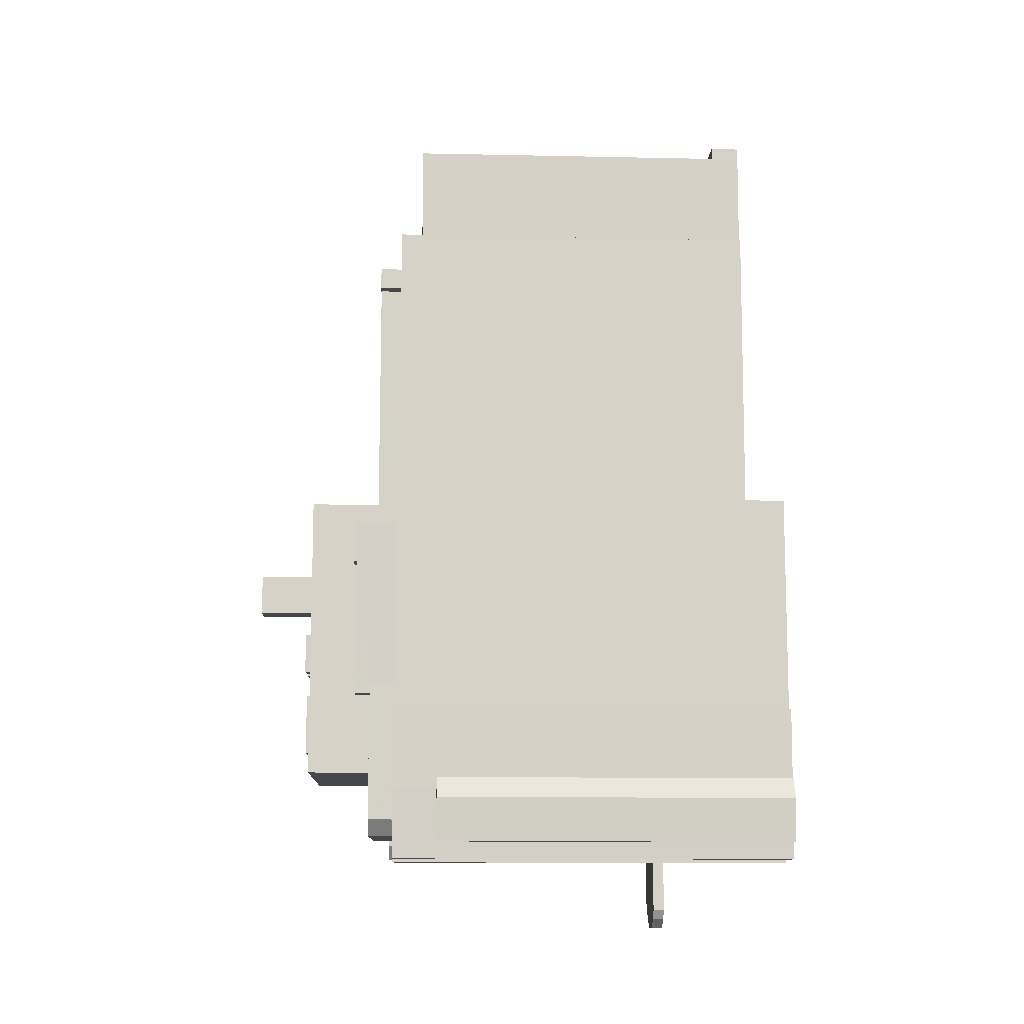
<metadata>
{"format":"obj","ext":"obj","renderer":"f3d","projection":"perspective","resolution":1024,"background":"white","views":[{"elev":-12.5,"azim":87.2,"up":"+Y"}]}
</metadata>
<code>
v -8662 -4.111e+04 4.398
v -8661 -4.105e+04 4.387
v -8646 -4.108e+04 4.391
v -8631 -4.111e+04 4.397
v -8631 -4.111e+04 4.397
v -8660 -4.104e+04 4.385
v -8659 -4.104e+04 4.386
v -8661 -4.104e+04 4.386
v -8646 -4.104e+04 4.384
v -8646 -4.104e+04 4.384
v -8627 -4.111e+04 4.396
v -8627 -4.111e+04 4.396
v -8659 -4.105e+04 4.387
v -8625 -4.11e+04 4.395
v -8626 -4.111e+04 4.396
v -8646 -4.105e+04 4.386
v -8646 -4.104e+04 4.384
v -8645 -4.105e+04 4.386
v -8627 -4.11e+04 4.395
v -8626 -4.11e+04 4.395
v -8627 -4.108e+04 4.39
v -8627 -4.109e+04 4.394
v -8633 -4.108e+04 4.391
v -8626 -4.109e+04 4.394
v -8633 -4.108e+04 4.391
v -8660 -4.111e+04 11.85
v -8661 -4.111e+04 11.85
v -8655 -4.111e+04 11.85
v -8656 -4.111e+04 11.85
v -8659 -4.111e+04 11.85
v -8661 -4.111e+04 11.85
v -8655 -4.111e+04 11.85
v -8657 -4.111e+04 11.85
v -8647 -4.106e+04 37.97
v -8647 -4.107e+04 37.97
v -8646 -4.106e+04 37.97
v -8648 -4.107e+04 37.97
v -8646 -4.105e+04 36.92
v -8648 -4.105e+04 36.93
v -8649 -4.105e+04 36.93
v -8648 -4.105e+04 36.93
v -8649 -4.108e+04 36.93
v -8647 -4.106e+04 36.93
v -8648 -4.107e+04 36.93
v -8647 -4.108e+04 36.93
v -8647 -4.107e+04 36.93
v -8647 -4.106e+04 36.93
v -8658 -4.111e+04 36.94
v -8652 -4.111e+04 36.94
v -8658 -4.11e+04 36.94
v -8658 -4.11e+04 36.94
v -8659 -4.11e+04 36.94
v -8657 -4.11e+04 36.94
v -8652 -4.11e+04 36.94
v -8652 -4.11e+04 36.94
v -8655 -4.11e+04 36.94
v -8657 -4.107e+04 36.93
v -8658 -4.109e+04 36.93
v -8654 -4.108e+04 36.93
v -8650 -4.108e+04 36.93
v -8650 -4.105e+04 36.93
v -8650 -4.11e+04 36.94
v -8652 -4.11e+04 36.94
v -8650 -4.11e+04 36.94
v -8652 -4.11e+04 36.94
v -8652 -4.11e+04 36.94
v -8658 -4.109e+04 36.93
v -8656 -4.109e+04 36.93
v -8656 -4.109e+04 36.93
v -8653 -4.107e+04 36.93
v -8656 -4.107e+04 36.93
v -8653 -4.107e+04 36.93
v -8656 -4.107e+04 36.93
v -8659 -4.11e+04 36.94
v -8658 -4.107e+04 36.93
v -8659 -4.107e+04 36.93
v -8657 -4.105e+04 36.93
v -8657 -4.105e+04 36.93
v -8657 -4.105e+04 36.93
v -8655 -4.105e+04 36.93
v -8659 -4.11e+04 36.94
v -8658 -4.107e+04 36.93
v -8655 -4.105e+04 36.93
v -8656 -4.105e+04 36.93
v -8660 -4.11e+04 36.94
v -8662 -4.111e+04 36.94
v -8660 -4.111e+04 36.94
v -8652 -4.105e+04 36.93
v -8652 -4.107e+04 36.93
v -8651 -4.105e+04 36.93
v -8661 -4.11e+04 36.94
v -8660 -4.105e+04 36.93
v -8661 -4.107e+04 36.93
v -8655 -4.105e+04 36.93
v -8653 -4.105e+04 36.93
v -8653 -4.105e+04 36.93
v -8659 -4.105e+04 36.93
v -8659 -4.107e+04 36.93
v -8657 -4.105e+04 36.93
v -8634 -4.11e+04 36.93
v -8630 -4.11e+04 36.93
v -8633 -4.108e+04 36.93
v -8632 -4.109e+04 36.93
v -8629 -4.108e+04 36.93
v -8632 -4.108e+04 36.93
v -8631 -4.11e+04 36.93
v -8629 -4.11e+04 36.93
v -8629 -4.108e+04 36.93
v -8631 -4.109e+04 36.93
v -8631 -4.108e+04 36.93
v -8632 -4.108e+04 36.93
v -8629 -4.108e+04 36.93
v -8630 -4.109e+04 36.93
v -8630 -4.109e+04 36.93
v -8628 -4.11e+04 36.93
v -8628 -4.109e+04 36.93
v -8630 -4.11e+04 36.93
v -8628 -4.108e+04 36.93
v -8628 -4.109e+04 36.93
v -8629 -4.108e+04 36.93
v -8630 -4.109e+04 36.93
v -8627 -4.11e+04 37.93
v -8628 -4.11e+04 37.93
v -8628 -4.11e+04 37.93
v -8627 -4.108e+04 37.93
v -8628 -4.108e+04 37.93
v -8628 -4.11e+04 37.93
v -8633 -4.108e+04 37.93
v -8633 -4.108e+04 37.93
v -8630 -4.11e+04 37.93
v -8631 -4.11e+04 37.93
v -8630 -4.11e+04 37.93
v -8630 -4.11e+04 37.93
v -8631 -4.11e+04 37.93
v -8631 -4.111e+04 37.94
v -8631 -4.111e+04 37.94
v -8631 -4.111e+04 37.94
v -8659 -4.111e+04 37.94
v -8662 -4.111e+04 37.94
v -8660 -4.105e+04 37.93
v -8661 -4.105e+04 37.93
v -8646 -4.108e+04 37.93
v -8645 -4.105e+04 37.92
v -8646 -4.106e+04 37.93
v -8631 -4.111e+04 37.94
v -8658 -4.111e+04 37.94
v -8647 -4.108e+04 37.93
v -8647 -4.107e+04 37.93
v -8660 -4.111e+04 37.94
v -8660 -4.111e+04 37.94
v -8662 -4.111e+04 37.94
v -8647 -4.107e+04 37.93
v -8647 -4.106e+04 37.93
v -8646 -4.105e+04 37.92
v -8658 -4.109e+04 39.54
v -8658 -4.109e+04 39.54
v -8656 -4.109e+04 39.54
v -8656 -4.109e+04 39.54
v -8658 -4.11e+04 39.93
v -8657 -4.107e+04 39.92
v -8659 -4.11e+04 39.93
v -8658 -4.107e+04 39.92
v -8650 -4.105e+04 39.92
v -8652 -4.107e+04 39.92
v -8650 -4.108e+04 39.92
v -8651 -4.105e+04 39.92
v -8659 -4.11e+04 38.58
v -8661 -4.107e+04 38.57
v -8661 -4.11e+04 38.58
v -8657 -4.105e+04 38.57
v -8659 -4.105e+04 38.57
v -8659 -4.107e+04 38.57
v -8659 -4.107e+04 38.57
v -8658 -4.11e+04 38.58
v -8660 -4.11e+04 38.58
v -8660 -4.111e+04 38.58
v -8659 -4.11e+04 38.58
v -8659 -4.111e+04 38.58
v -8657 -4.11e+04 38.58
v -8658 -4.107e+04 38.57
v -8659 -4.11e+04 38.58
v -8659 -4.11e+04 38.58
v -8648 -4.105e+04 39.94
v -8653 -4.105e+04 39.94
v -8649 -4.105e+04 39.94
v -8652 -4.105e+04 39.94
v -8631 -4.11e+04 37.91
v -8630 -4.11e+04 37.91
v -8630 -4.11e+04 37.91
v -8652 -4.11e+04 37.92
v -8631 -4.11e+04 37.91
v -8630 -4.11e+04 37.91
v -8652 -4.11e+04 37.92
v -8652 -4.11e+04 37.92
v -8652 -4.111e+04 37.92
v -8631 -4.111e+04 37.92
v -8631 -4.111e+04 37.92
v -8627 -4.11e+04 37.91
v -8627 -4.11e+04 37.91
v -8627 -4.11e+04 37.91
v -8628 -4.11e+04 37.91
v -8628 -4.11e+04 37.91
v -8631 -4.111e+04 37.92
v -8631 -4.111e+04 37.92
v -8630 -4.111e+04 37.92
v -8627 -4.111e+04 37.92
v -8653 -4.105e+04 39.62
v -8656 -4.105e+04 39.62
v -8656 -4.107e+04 39.62
v -8653 -4.107e+04 39.62
v -8655 -4.105e+04 38.22
v -8657 -4.105e+04 38.22
v -8657 -4.105e+04 38.22
v -8655 -4.105e+04 38.22
v -8627 -4.11e+04 34.03
v -8627 -4.11e+04 34.03
v -8626 -4.11e+04 34.03
v -8626 -4.11e+04 34.03
v -8626 -4.111e+04 34.04
v -8627 -4.111e+04 34.04
v -8627 -4.11e+04 34.03
v -8627 -4.11e+04 34.28
v -8627 -4.11e+04 34.28
v -8626 -4.11e+04 34.28
v -8626 -4.11e+04 34.28
v -8627 -4.111e+04 34.29
v -8626 -4.111e+04 34.29
v -8626 -4.111e+04 34.29
v -8627 -4.111e+04 34.29
v -8625 -4.11e+04 34.28
v -8626 -4.11e+04 34.28
v -8660 -4.111e+04 12.85
v -8656 -4.111e+04 12.85
v -8655 -4.111e+04 12.85
v -8659 -4.111e+04 12.85
v -8657 -4.111e+04 12.85
v -8655 -4.111e+04 12.85
v -8661 -4.111e+04 12.85
v -8661 -4.111e+04 12.85
v -8661 -4.104e+04 6.945
v -8659 -4.104e+04 6.944
v -8660 -4.104e+04 6.944
v -8646 -4.104e+04 6.943
v -8659 -4.104e+04 6.945
v -8646 -4.104e+04 6.943
v -8659 -4.105e+04 35.9
v -8646 -4.104e+04 35.9
v -8659 -4.104e+04 35.9
v -8646 -4.105e+04 35.9
v -8627 -4.11e+04 37.89
v -8626 -4.109e+04 37.89
v -8627 -4.109e+04 37.89
v -8627 -4.11e+04 37.89
v -8628 -4.11e+04 37.89
v -8628 -4.11e+04 37.89
v -8628 -4.109e+04 37.89
v -8628 -4.109e+04 37.89
v -8628 -4.11e+04 37.89
v -8628 -4.11e+04 37.89
v -8630 -4.109e+04 40
v -8630 -4.109e+04 40
v -8630 -4.109e+04 40
v -8652 -4.11e+04 40
v -8652 -4.11e+04 40
v -8630 -4.111e+04 40
v -8630 -4.11e+04 40
v -8631 -4.109e+04 40
v -8631 -4.11e+04 40
v -8630 -4.11e+04 40
v -8629 -4.11e+04 40
v -8628 -4.11e+04 40
v -8628 -4.11e+04 40
v -8632 -4.109e+04 41.31
v -8629 -4.108e+04 41.31
v -8631 -4.108e+04 41.31
v -8630 -4.109e+04 41.31
v -8629 -4.108e+04 41.55
v -8632 -4.108e+04 41.56
v -8629 -4.108e+04 41.56
v -8632 -4.108e+04 41.56
v -8634 -4.108e+04 45.34
v -8633 -4.108e+04 45.34
v -8654 -4.108e+04 45.35
v -8653 -4.108e+04 45.35
v -8636 -4.108e+04 42.35
v -8635 -4.108e+04 42.35
v -8634 -4.108e+04 42.34
v -8639 -4.108e+04 42.35
v -8636 -4.108e+04 42.35
v -8642 -4.108e+04 42.35
v -8647 -4.108e+04 42.35
v -8641 -4.108e+04 42.35
v -8647 -4.108e+04 42.35
v -8641 -4.108e+04 42.35
v -8642 -4.108e+04 42.35
v -8639 -4.108e+04 42.35
v -8634 -4.11e+04 45.35
v -8635 -4.11e+04 45.35
v -8654 -4.11e+04 45.35
v -8655 -4.11e+04 45.35
v -8647 -4.108e+04 44.33
v -8650 -4.108e+04 44.33
v -8650 -4.108e+04 44.33
v -8647 -4.108e+04 44.33
v -8643 -4.108e+04 44
v -8639 -4.108e+04 44
v -8647 -4.108e+04 44
v -8647 -4.108e+04 44
v -8645 -4.108e+04 44
v -8647 -4.108e+04 44
v -8647 -4.108e+04 44
v -8645 -4.108e+04 44
v -8642 -4.108e+04 44
v -8639 -4.108e+04 44
v -8641 -4.108e+04 44
v -8639 -4.109e+04 44
v -8647 -4.108e+04 44
v -8647 -4.108e+04 44
v -8639 -4.108e+04 44
v -8636 -4.108e+04 44
v -8641 -4.108e+04 44
v -8636 -4.108e+04 44
v -8635 -4.109e+04 44
v -8635 -4.108e+04 44
v -8636 -4.108e+04 44
v -8635 -4.109e+04 44
v -8636 -4.109e+04 44
v -8643 -4.108e+04 44
v -8642 -4.108e+04 44
v -8643 -4.108e+04 44
v -8645 -4.108e+04 44
v -8645 -4.108e+04 44
v -8635 -4.109e+04 44
v -8635 -4.11e+04 44
v -8635 -4.109e+04 44
v -8636 -4.11e+04 44
v -8639 -4.109e+04 44
v -8639 -4.109e+04 44
v -8639 -4.109e+04 44
v -8637 -4.109e+04 44
v -8639 -4.109e+04 44
v -8637 -4.109e+04 44
v -8639 -4.109e+04 44
v -8640 -4.11e+04 44
v -8639 -4.11e+04 44
v -8640 -4.11e+04 44
v -8642 -4.109e+04 44
v -8643 -4.11e+04 44
v -8642 -4.109e+04 44
v -8646 -4.11e+04 44
v -8642 -4.109e+04 44
v -8646 -4.109e+04 44
v -8646 -4.109e+04 44
v -8649 -4.109e+04 44
v -8651 -4.108e+04 44
v -8651 -4.11e+04 44
v -8651 -4.11e+04 44
v -8651 -4.109e+04 44
v -8649 -4.109e+04 44
v -8653 -4.109e+04 44
v -8653 -4.11e+04 44
v -8654 -4.108e+04 44
v -8654 -4.11e+04 44
v -8650 -4.108e+04 44
v -8650 -4.108e+04 44
v -8653 -4.108e+04 44
v -8645 -4.108e+04 45.34
v -8645 -4.108e+04 45.34
v -8643 -4.108e+04 45.34
v -8643 -4.108e+04 45.34
v -8651 -4.109e+04 45.72
v -8653 -4.109e+04 45.72
v -8653 -4.11e+04 45.72
v -8651 -4.11e+04 45.72
v -8649 -4.109e+04 45.88
v -8649 -4.109e+04 45.88
v -8646 -4.109e+04 45.88
v -8646 -4.109e+04 45.88
v -8642 -4.109e+04 45.86
v -8643 -4.11e+04 45.86
v -8639 -4.11e+04 45.86
v -8639 -4.109e+04 45.86
v -8635 -4.109e+04 45.86
v -8637 -4.109e+04 45.86
v -8637 -4.109e+04 45.86
v -8635 -4.109e+04 45.86
v -8639 -4.109e+04 45.87
v -8642 -4.109e+04 45.87
v -8642 -4.109e+04 45.87
v -8639 -4.109e+04 45.87
v -8636 -4.108e+04 49.9
v -8639 -4.109e+04 49.9
v -8636 -4.109e+04 49.9
v -8639 -4.108e+04 49.9
v -8662 -4.111e+04 12.85
v -8662 -4.111e+04 11.85
f 1 2 3
f 4 1 5
f 6 7 8
f 9 10 6
f 11 5 12
f 13 3 2
f 14 15 12
f 16 13 7
f 17 16 10
f 18 3 16
f 14 19 20
f 21 22 23
f 19 22 24
f 23 3 25
f 1 3 22
f 5 1 22
f 10 7 6
f 12 5 19
f 3 13 16
f 14 12 19
f 10 16 7
f 22 3 23
f 19 5 22
f 26 27 28
f 29 30 26
f 27 31 32
f 33 30 29
f 27 32 28
f 29 26 28
f 34 35 36
f 34 37 35
f 38 39 40
f 38 41 39
f 40 42 43
f 44 42 45
f 44 45 46
f 47 38 40
f 43 42 44
f 47 40 43
f 48 49 50
f 51 52 53
f 49 54 55
f 53 50 56
f 57 58 59
f 40 60 42
f 40 61 60
f 60 57 59
f 62 63 64
f 65 66 63
f 67 51 68
f 50 55 65
f 60 59 42
f 68 56 69
f 58 69 59
f 56 63 62
f 69 56 59
f 55 50 49
f 51 53 56
f 50 65 56
f 65 63 56
f 51 56 68
f 70 71 72
f 70 73 71
f 74 75 76
f 77 78 79
f 78 80 79
f 74 81 75
f 75 82 76
f 83 80 84
f 84 78 82
f 71 82 75
f 73 82 71
f 73 84 82
f 80 78 84
f 85 86 87
f 88 39 41
f 70 89 90
f 91 86 85
f 92 86 93
f 41 92 94
f 70 72 89
f 95 96 88
f 70 90 96
f 93 86 91
f 97 93 98
f 70 96 95
f 80 83 95
f 79 97 77
f 80 88 94
f 99 97 79
f 94 92 99
f 88 41 94
f 93 97 92
f 80 95 88
f 92 97 99
f 100 62 64
f 100 64 101
f 102 100 103
f 104 102 105
f 106 101 107
f 104 105 108
f 109 103 106
f 110 111 103
f 105 102 111
f 106 100 101
f 106 103 100
f 102 103 111
f 112 113 114
f 115 116 117
f 114 117 116
f 118 108 112
f 104 108 118
f 118 112 119
f 114 116 119
f 112 114 119
f 113 120 121
f 113 112 120
f 122 123 124
f 122 125 126
f 124 123 127
f 126 128 129
f 126 125 128
f 123 122 126
f 130 131 132
f 132 133 130
f 134 131 130
f 135 136 137
f 135 138 139
f 139 140 141
f 142 143 144
f 140 143 141
f 137 136 145
f 138 137 146
f 147 142 148
f 149 150 151
f 138 149 139
f 139 151 140
f 152 147 148
f 153 144 154
f 154 143 140
f 144 148 142
f 135 137 138
f 154 144 143
f 139 149 151
f 155 156 157
f 158 155 157
f 159 160 161
f 161 160 162
f 163 164 165
f 164 160 165
f 162 160 164
f 166 164 163
f 167 168 169
f 170 171 172
f 173 172 168
f 174 175 176
f 177 169 175
f 174 176 178
f 179 175 174
f 170 172 180
f 180 172 173
f 181 175 179
f 182 167 177
f 167 173 168
f 177 175 181
f 167 169 177
f 183 184 185
f 183 186 184
f 187 188 189
f 190 191 187
f 188 192 189
f 190 187 193
f 187 189 193
f 194 195 196
f 197 194 196
f 198 199 200
f 201 198 202
f 203 204 205
f 199 201 206
f 204 206 205
f 205 206 201
f 201 199 198
f 207 208 209
f 210 207 209
f 211 212 213
f 214 211 213
f 215 216 217
f 217 216 218
f 219 218 220
f 215 221 216
f 218 216 220
f 222 223 224
f 225 222 224
f 226 227 228
f 229 226 228
f 225 224 230
f 228 227 230
f 231 228 230
f 224 231 230
f 232 233 234
f 233 235 236
f 234 237 238
f 237 239 238
f 232 235 233
f 232 234 238
f 240 241 242
f 242 241 243
f 240 244 241
f 243 241 245
f 246 247 248
f 246 249 247
f 250 251 252
f 253 250 252
f 254 255 256
f 256 255 257
f 257 255 258
f 255 259 258
f 260 261 262
f 263 264 265
f 266 267 268
f 262 267 266
f 269 263 265
f 270 271 266
f 260 262 266
f 272 271 270
f 272 269 265
f 270 266 268
f 272 270 269
f 273 274 275
f 273 276 274
f 277 278 279
f 277 280 278
f 281 282 283
f 284 281 283
f 285 286 287
f 288 285 287
f 285 289 286
f 290 291 292
f 293 291 290
f 290 292 294
f 295 290 294
f 295 294 296
f 285 288 296
f 294 285 296
f 281 297 282
f 281 298 297
f 299 300 297
f 298 299 297
f 299 283 300
f 299 284 283
f 301 302 303
f 304 301 303
f 305 306 307
f 308 309 310
f 311 312 307
f 313 314 306
f 315 309 316
f 308 310 317
f 317 318 311
f 319 320 321
f 322 323 324
f 322 320 325
f 323 326 324
f 327 322 325
f 313 328 329
f 327 323 322
f 319 325 320
f 319 315 316
f 315 319 321
f 328 330 329
f 315 310 309
f 318 331 332
f 310 318 317
f 312 311 332
f 313 305 328
f 312 305 307
f 305 313 306
f 311 318 332
f 333 326 323
f 334 326 335
f 336 334 335
f 333 335 326
f 337 338 339
f 340 341 338
f 342 343 341
f 344 336 345
f 346 344 345
f 327 343 342
f 333 323 327
f 336 335 337
f 336 337 345
f 333 327 342
f 340 342 341
f 340 337 335
f 337 340 338
f 338 347 339
f 348 344 346
f 343 316 341
f 347 349 339
f 348 350 344
f 316 351 341
f 309 351 316
f 350 348 349
f 352 350 349
f 351 353 347
f 351 309 353
f 353 352 347
f 347 352 349
f 354 308 355
f 308 353 309
f 356 350 357
f 358 359 355
f 350 358 357
f 352 358 350
f 354 353 308
f 359 354 355
f 358 352 359
f 355 360 358
f 361 356 357
f 362 360 355
f 363 361 360
f 361 363 356
f 363 360 362
f 332 331 330
f 328 332 330
f 307 364 311
f 365 308 317
f 366 364 307
f 355 365 364
f 365 355 308
f 362 364 366
f 362 355 364
f 367 368 369
f 370 367 369
f 371 372 373
f 374 371 373
f 375 376 377
f 378 375 377
f 379 380 381
f 382 379 381
f 383 384 385
f 383 386 384
f 387 388 389
f 387 390 388
f 391 392 393
f 391 394 392
f 47 43 153
f 144 153 36
f 36 153 34
f 153 43 34
f 148 144 36
f 35 148 36
f 44 152 37
f 37 152 35
f 44 46 152
f 35 152 148
f 44 34 43
f 44 37 34
f 118 126 104
f 126 129 104
f 129 102 104
f 258 123 257
f 119 257 118
f 118 257 126
f 257 123 126
f 258 127 123
f 258 259 127
f 188 130 133
f 192 188 133
f 187 134 130
f 188 187 130
f 191 131 134
f 187 191 134
f 197 137 145
f 197 196 137
f 150 86 151
f 150 87 86
f 137 195 146
f 146 195 48
f 137 196 195
f 48 195 49
f 140 151 86
f 92 140 86
f 38 154 41
f 41 140 92
f 41 154 140
f 45 152 46
f 45 147 152
f 47 154 38
f 47 153 154
f 22 21 252
f 198 200 122
f 21 125 252
f 200 253 252
f 125 122 252
f 252 122 200
f 203 136 204
f 5 204 4
f 4 204 135
f 204 136 135
f 135 139 237
f 135 237 4
f 32 1 4
f 139 395 239
f 31 396 1
f 237 139 239
f 32 31 1
f 237 32 4
f 1 396 2
f 2 395 141
f 395 139 141
f 2 396 395
f 13 2 246
f 2 141 246
f 16 249 18
f 246 141 143
f 249 246 143
f 18 249 143
f 3 18 143
f 142 3 143
f 23 125 21
f 23 128 125
f 202 122 124
f 202 198 122
f 239 395 396
f 31 239 396
f 58 155 158
f 69 58 158
f 158 157 68
f 69 158 68
f 67 157 156
f 67 68 157
f 58 57 155
f 57 160 155
f 67 156 51
f 155 160 159
f 156 155 159
f 51 156 159
f 165 160 57
f 60 165 57
f 161 177 181
f 161 181 159
f 181 51 159
f 181 52 51
f 177 161 182
f 81 182 75
f 75 182 162
f 182 161 162
f 89 72 164
f 72 71 164
f 164 71 162
f 71 75 162
f 89 166 90
f 89 164 166
f 163 165 60
f 61 163 60
f 180 173 76
f 82 180 76
f 74 173 167
f 74 76 173
f 81 167 182
f 81 74 167
f 181 179 53
f 52 181 53
f 179 50 53
f 179 174 50
f 48 50 146
f 50 174 146
f 146 178 138
f 146 174 178
f 149 178 176
f 149 138 178
f 150 175 85
f 85 87 150
f 176 175 150
f 149 176 150
f 85 169 91
f 85 175 169
f 168 93 91
f 169 168 91
f 93 172 98
f 93 168 172
f 98 171 97
f 98 172 171
f 78 77 170
f 77 97 171
f 77 171 170
f 170 180 82
f 78 170 82
f 96 90 166
f 166 184 96
f 184 166 185
f 40 163 61
f 185 163 40
f 166 163 185
f 96 184 186
f 88 96 186
f 88 183 39
f 88 186 183
f 183 185 40
f 39 183 40
f 66 193 63
f 66 190 193
f 193 189 64
f 193 64 63
f 189 101 64
f 49 194 54
f 49 195 194
f 220 216 229
f 12 226 11
f 216 199 229
f 11 226 206
f 229 199 206
f 226 229 206
f 5 206 204
f 5 11 206
f 199 216 250
f 216 221 250
f 200 199 250
f 253 200 250
f 210 209 73
f 70 210 73
f 73 208 84
f 73 209 208
f 95 83 207
f 83 84 208
f 83 208 207
f 207 210 70
f 95 207 70
f 214 213 79
f 80 214 79
f 79 212 99
f 79 213 212
f 99 211 94
f 99 212 211
f 211 214 80
f 94 211 80
f 217 224 223
f 215 217 223
f 224 217 218
f 231 224 218
f 231 218 219
f 228 231 219
f 220 228 219
f 220 229 228
f 225 20 19
f 222 225 19
f 225 14 20
f 225 230 14
f 230 15 14
f 230 227 15
f 12 15 227
f 226 12 227
f 237 234 28
f 32 237 28
f 234 233 29
f 28 234 29
f 233 236 33
f 29 233 33
f 236 235 30
f 33 236 30
f 30 232 26
f 30 235 232
f 26 238 27
f 26 232 238
f 239 27 238
f 239 31 27
f 244 240 8
f 7 244 8
f 8 242 6
f 8 240 242
f 243 9 6
f 242 243 6
f 10 9 243
f 245 10 243
f 248 244 246
f 246 244 13
f 248 241 244
f 13 244 7
f 241 248 245
f 10 245 17
f 17 245 247
f 245 248 247
f 16 17 247
f 249 16 247
f 22 252 251
f 24 22 251
f 250 221 223
f 250 222 251
f 222 24 251
f 223 221 215
f 222 19 24
f 250 223 222
f 115 256 116
f 115 254 256
f 119 116 256
f 257 119 256
f 205 272 265
f 205 201 272
f 203 205 136
f 54 194 55
f 205 265 136
f 55 194 264
f 145 265 264
f 194 197 145
f 136 265 145
f 194 145 264
f 263 55 264
f 263 65 55
f 269 132 131
f 269 131 263
f 263 190 65
f 65 190 66
f 131 191 190
f 131 190 263
f 101 189 107
f 132 269 133
f 192 133 189
f 107 189 270
f 189 269 270
f 133 269 189
f 106 270 268
f 106 107 270
f 106 267 109
f 106 268 267
f 114 113 260
f 113 261 260
f 113 121 261
f 260 266 117
f 114 260 117
f 271 254 266
f 266 254 117
f 271 255 254
f 117 254 115
f 259 255 127
f 255 271 127
f 202 124 201
f 201 124 272
f 127 271 272
f 124 127 272
f 262 276 267
f 109 267 103
f 103 267 273
f 267 276 273
f 103 273 275
f 110 103 275
f 276 262 261
f 276 261 274
f 261 120 274
f 261 121 120
f 111 110 275
f 275 278 111
f 278 275 279
f 112 274 120
f 279 274 112
f 275 274 279
f 280 111 278
f 280 105 111
f 277 105 280
f 277 108 105
f 112 108 277
f 279 112 277
f 100 102 129
f 297 100 129
f 128 23 25
f 297 129 282
f 128 25 282
f 129 128 282
f 142 25 3
f 25 142 282
f 42 59 283
f 283 282 142
f 45 42 147
f 283 142 147
f 42 283 147
f 297 300 62
f 297 62 100
f 300 56 62
f 56 283 59
f 56 300 283
f 366 307 284
f 284 307 281
f 306 287 281
f 306 288 287
f 307 306 281
f 334 298 326
f 286 324 287
f 324 326 281
f 287 324 281
f 326 298 281
f 363 299 356
f 356 299 350
f 344 350 298
f 350 299 298
f 336 344 298
f 336 298 334
f 284 299 362
f 284 362 366
f 299 363 362
f 317 304 303
f 365 317 303
f 302 365 303
f 302 364 365
f 364 302 301
f 311 364 301
f 317 311 301
f 304 317 301
f 324 289 322
f 324 286 289
f 306 314 296
f 288 306 296
f 295 314 313
f 295 296 314
f 290 313 329
f 290 295 313
f 318 293 331
f 330 290 329
f 330 331 290
f 331 293 290
f 291 318 310
f 291 293 318
f 291 310 315
f 292 291 315
f 292 315 321
f 294 292 321
f 320 294 321
f 320 285 294
f 289 285 320
f 322 289 320
f 332 369 368
f 332 328 369
f 332 368 367
f 312 332 367
f 312 367 370
f 305 312 370
f 328 370 369
f 328 305 370
f 374 373 361
f 357 374 361
f 361 372 360
f 361 373 372
f 360 371 358
f 360 372 371
f 371 374 357
f 358 371 357
f 377 376 359
f 352 377 359
f 359 375 354
f 359 376 375
f 354 378 353
f 354 375 378
f 378 377 352
f 353 378 352
f 348 346 380
f 346 345 381
f 380 346 381
f 348 379 349
f 348 380 379
f 337 339 382
f 339 349 379
f 339 379 382
f 382 381 345
f 337 382 345
f 383 385 340
f 335 383 340
f 340 384 342
f 340 385 384
f 342 386 333
f 342 384 386
f 386 383 335
f 333 386 335
f 387 389 347
f 338 387 347
f 347 388 351
f 347 389 388
f 351 390 341
f 351 388 390
f 390 387 338
f 341 390 338
f 393 392 343
f 393 343 327
f 392 316 343
f 316 392 394
f 319 316 394
f 319 394 391
f 325 319 391
f 327 391 393
f 327 325 391

</code>
